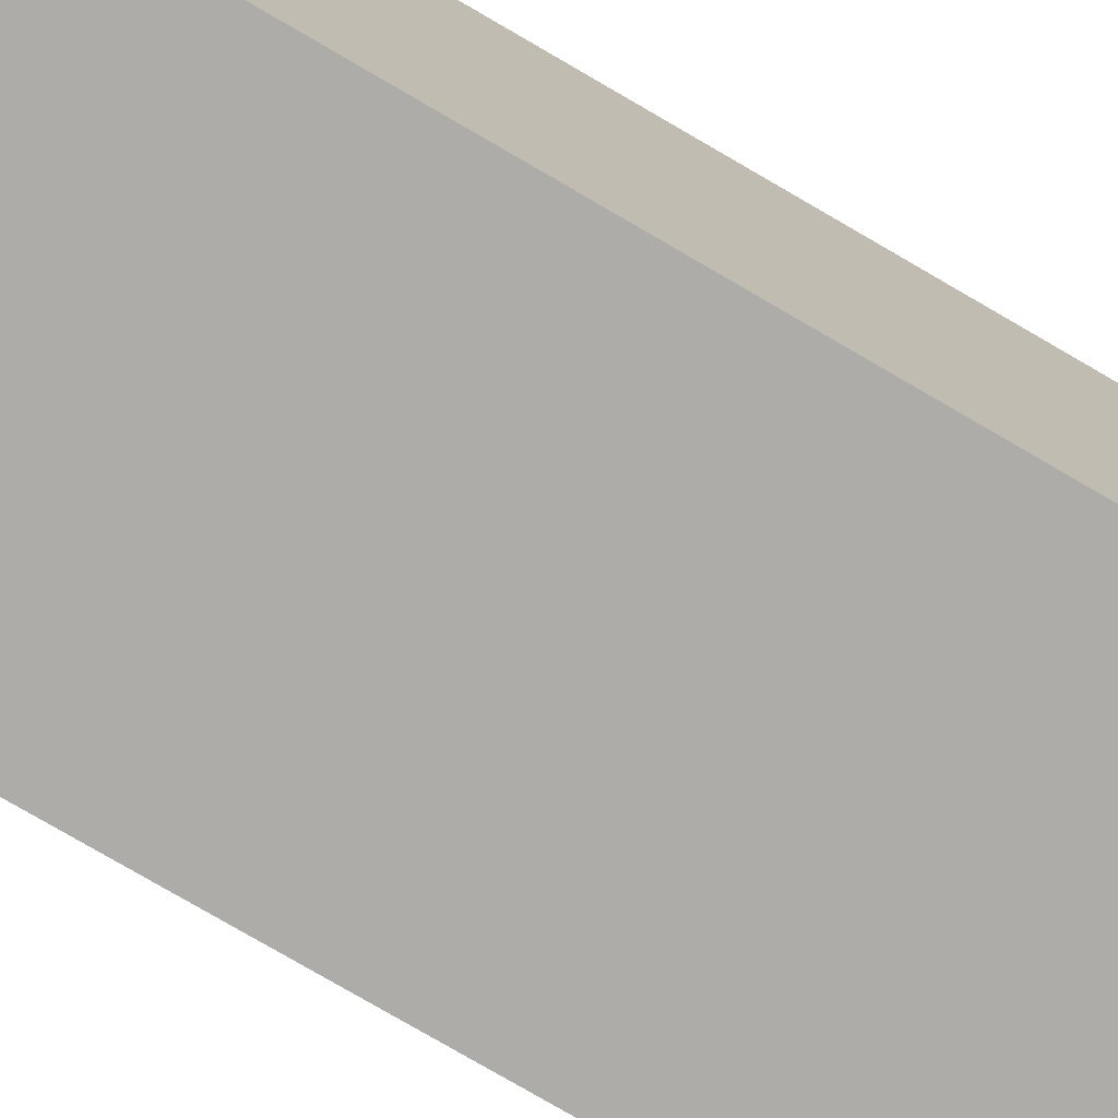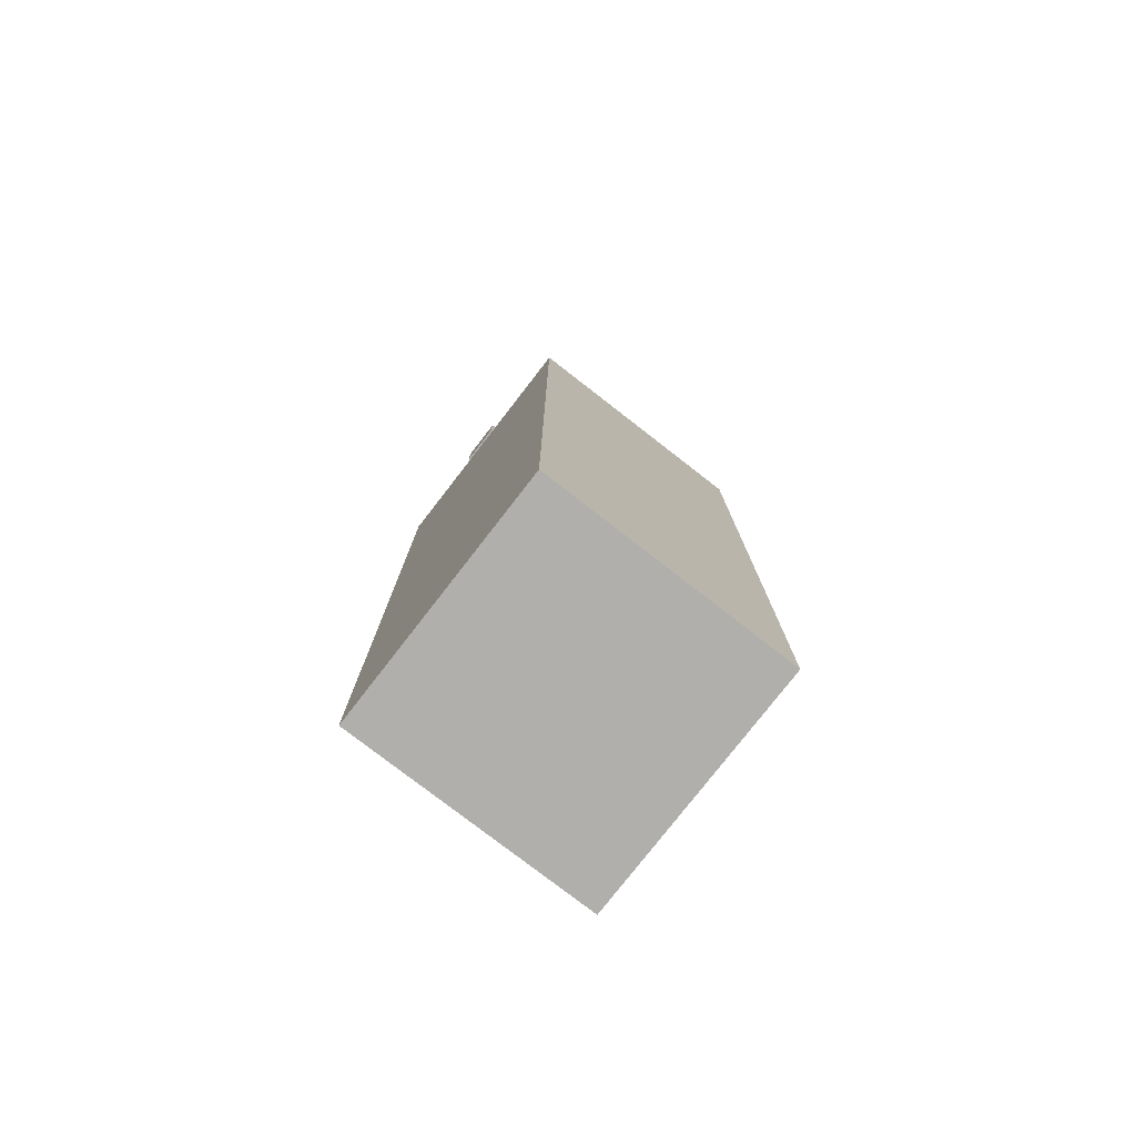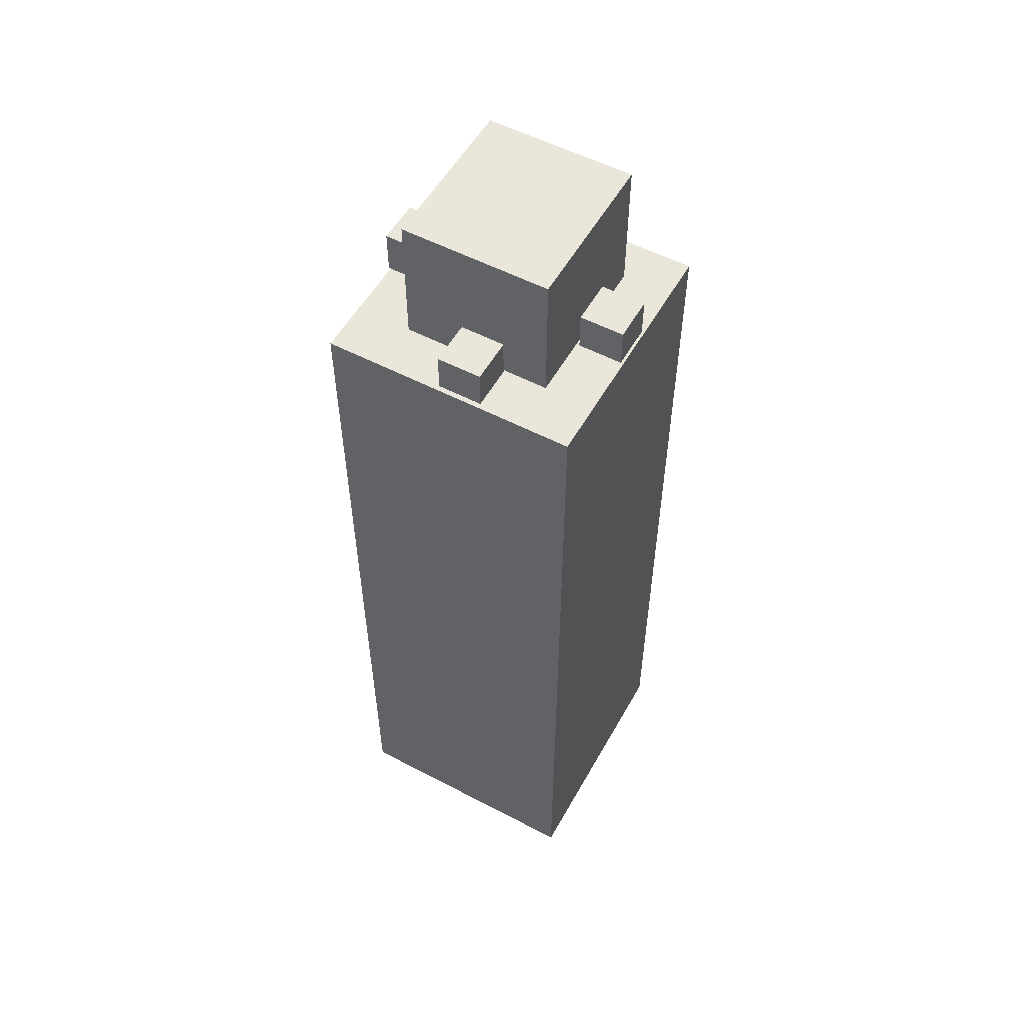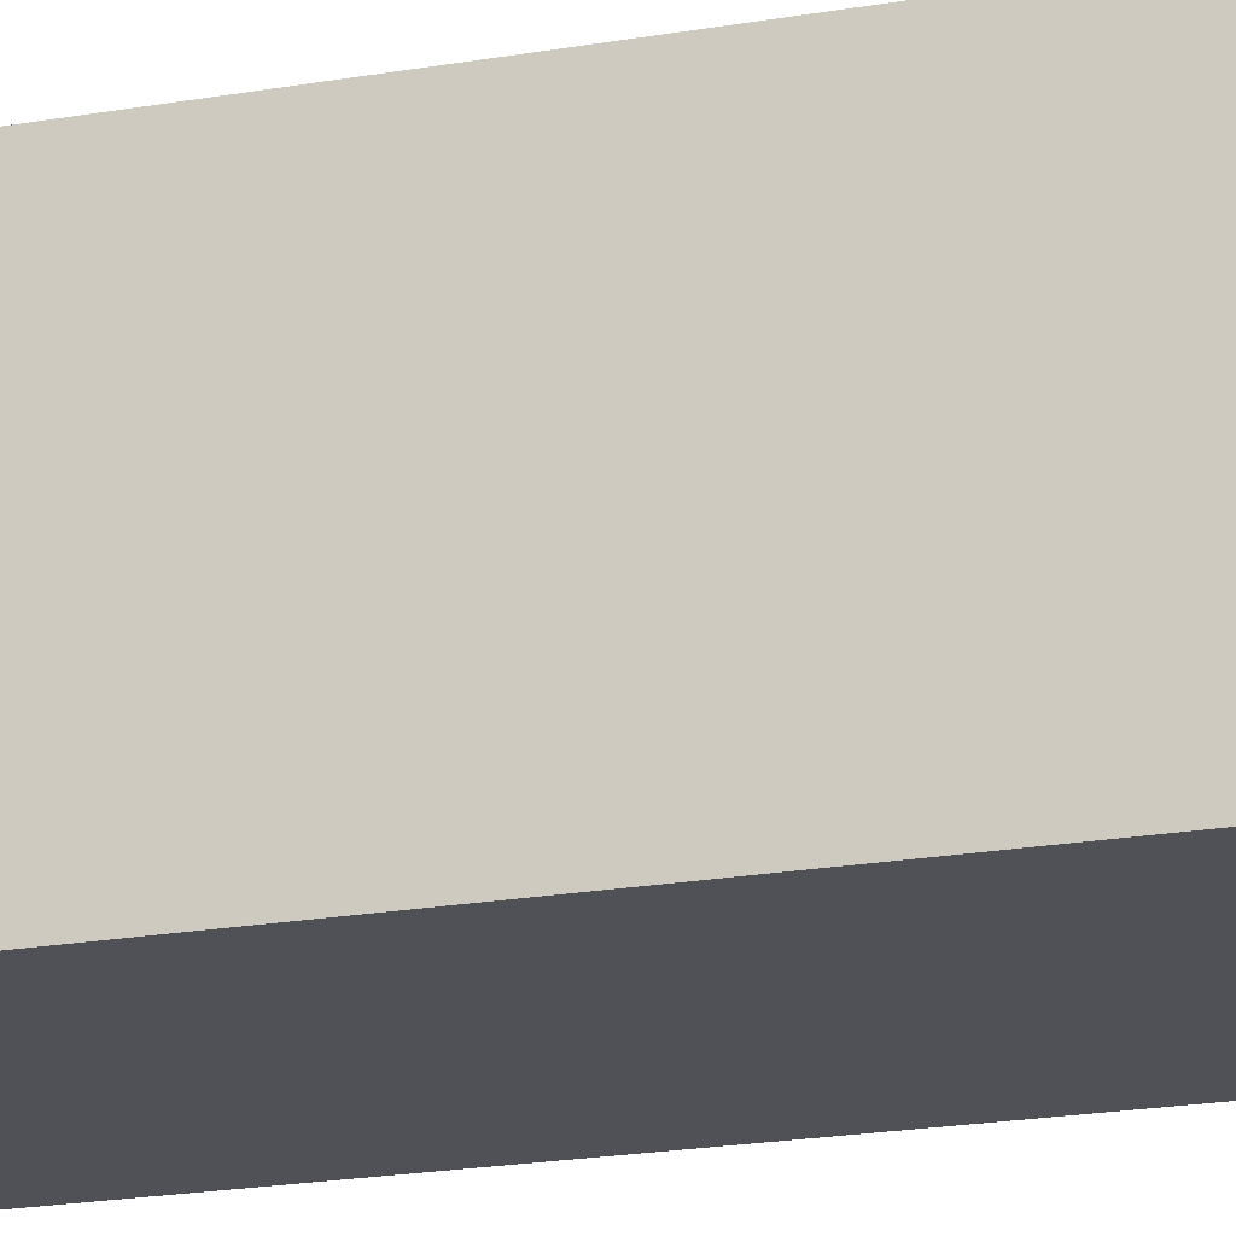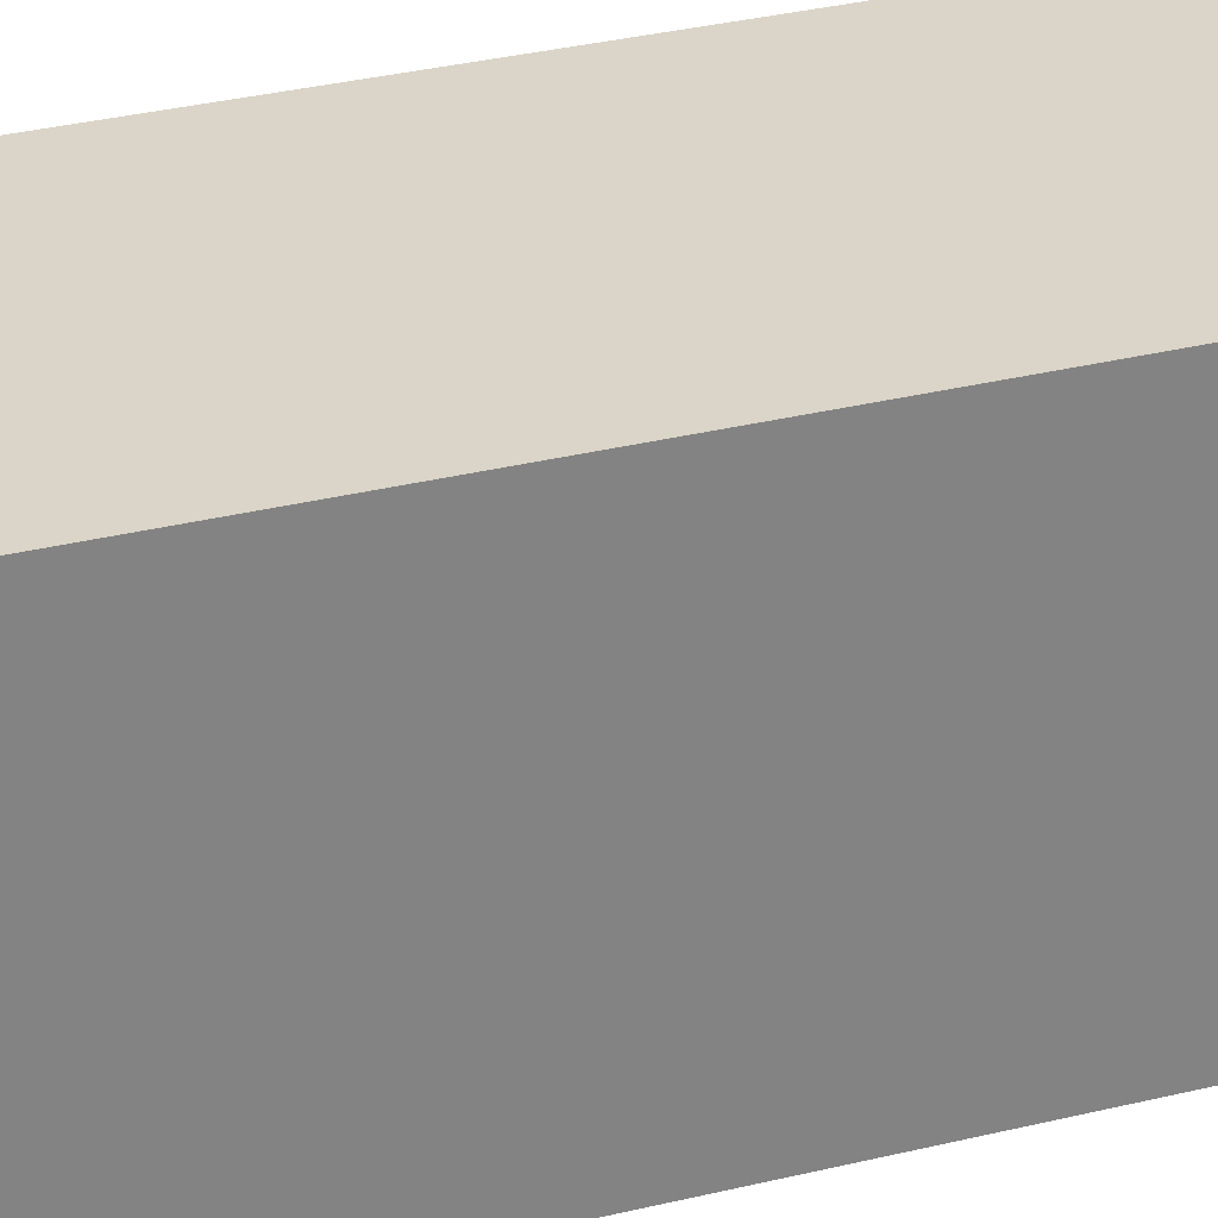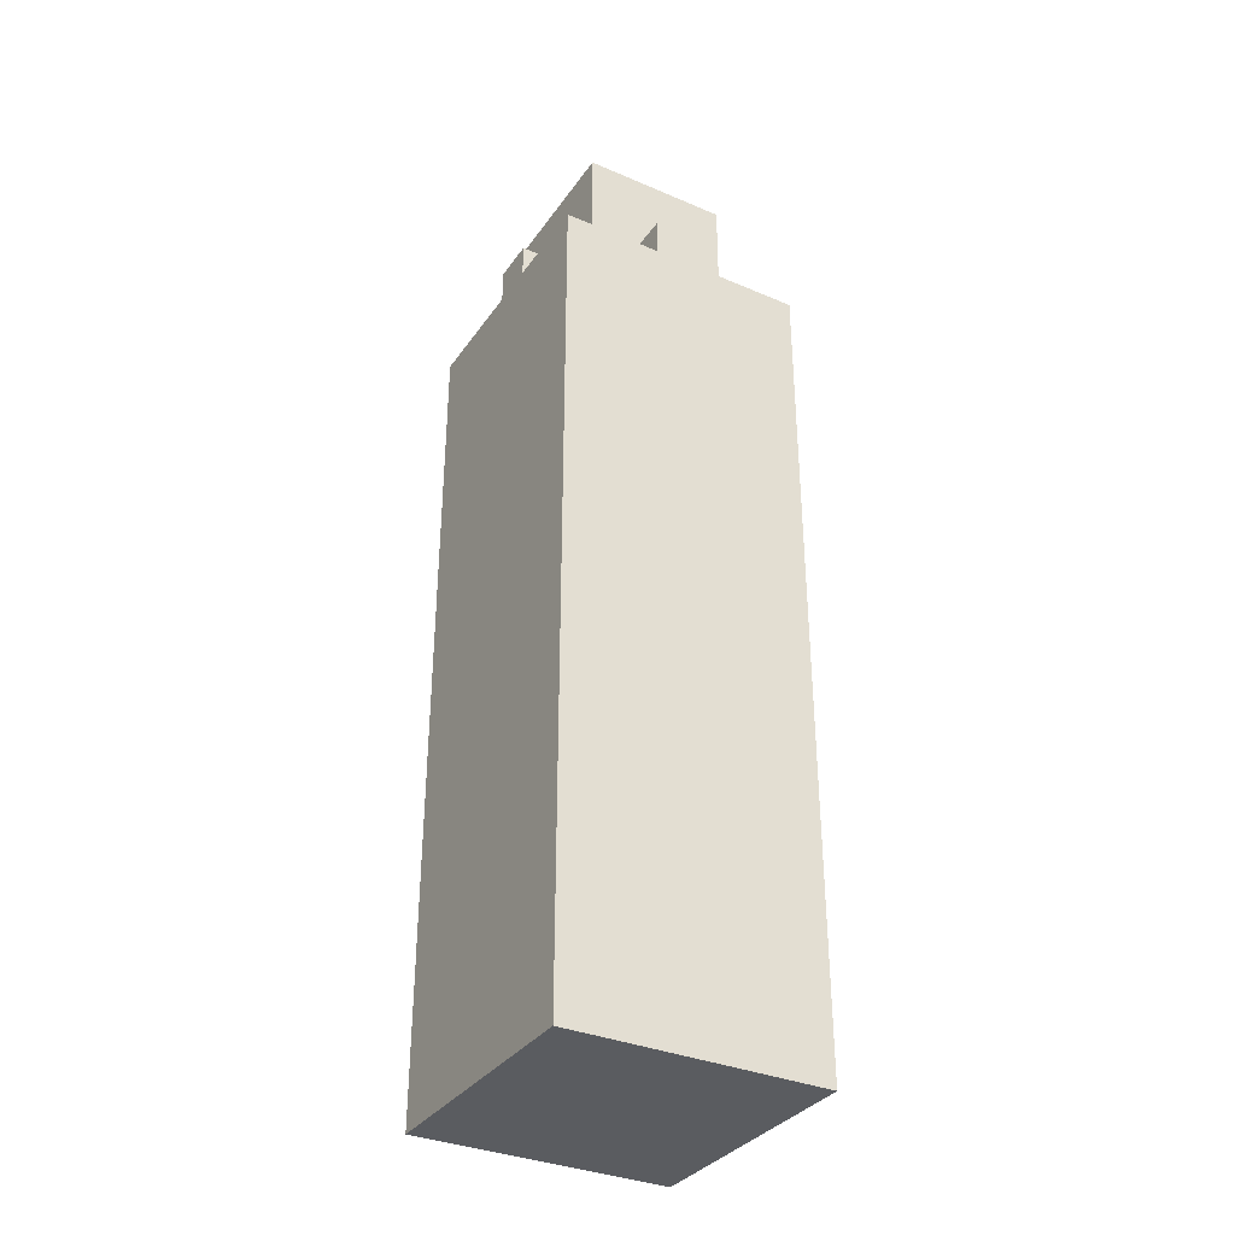
<metadata>
{"format":"obj","ext":"obj","renderer":"f3d","projection":"perspective","resolution":1024,"background":"white","views":[{"elev":-76.9,"azim":59.7,"up":"+Y"},{"elev":-78.1,"azim":-127.8,"up":"+Z"},{"elev":54.8,"azim":-61.0,"up":"+Z"},{"elev":-20.3,"azim":-72.0,"up":"+Y"},{"elev":29.2,"azim":-110.6,"up":"+Y"},{"elev":-34.3,"azim":60.1,"up":"+Z"}]}
</metadata>
<code>
v 0.9767 -1.021 -1.008
v -1.023 -1.021 -1.008
v -1.023 0.9794 -1.008
v -1.023 0.9794 5.531
v -1.023 -1.021 5.531
v 0.9767 -1.021 5.531
v 0.9767 0.9794 -1.008
v 0.9767 0.9794 5.531
v 0.6432 -0.6278 5.425
v 0.6432 -0.6278 6.593
v 0.6432 0.5399 6.593
v -0.6225 -0.6278 5.425
v -0.6225 -0.6278 6.593
v -0.6225 0.5399 5.425
v -0.6225 0.5399 6.593
v 0.6432 0.5399 5.425
v 0.6078 -0.2187 5.86
v 0.6078 0.1275 5.86
v 0.6078 0.1275 5.514
v 0.954 0.1275 5.86
v 0.954 0.1275 5.514
v 0.954 -0.2187 5.86
v 0.954 -0.2187 5.514
v 0.6078 -0.2187 5.514
v -0.1414 -0.6528 5.844
v -0.1414 -0.6528 5.498
v -0.1414 -0.999 5.498
v 0.2048 -0.6528 5.844
v 0.2048 -0.6528 5.498
v 0.2048 -0.999 5.844
v 0.2048 -0.999 5.498
v -0.1414 -0.999 5.844
v -0.9837 0.0628 5.837
v -0.9837 0.0628 5.491
v -0.9837 -0.2834 5.491
v -0.6376 0.0628 5.837
v -0.6376 0.0628 5.491
v -0.6376 -0.2834 5.837
v -0.6376 -0.2834 5.491
v -0.9837 -0.2834 5.837
v -0.1608 0.993 5.88
v -0.1608 0.993 5.533
v -0.1608 0.6469 5.533
v 0.1853 0.993 5.88
v 0.1853 0.993 5.533
v 0.1853 0.6469 5.88
v 0.1853 0.6469 5.533
v -0.1608 0.6469 5.88
f 1 2 3
f 4 5 6
f 7 8 6
f 1 6 5
f 2 5 4
f 7 3 4
f 9 10 11
f 12 13 10
f 14 15 13
f 16 11 15
f 10 13 15
f 12 9 16
f 17 18 19
f 20 21 19
f 20 22 23
f 17 24 23
f 19 21 23
f 20 18 17
f 25 26 27
f 28 29 26
f 30 31 29
f 32 27 31
f 26 29 31
f 28 25 32
f 33 34 35
f 36 37 34
f 38 39 37
f 40 35 39
f 34 37 39
f 36 33 40
f 41 42 43
f 44 45 42
f 46 47 45
f 48 43 47
f 42 45 47
f 44 41 48
f 7 1 3
f 8 4 6
f 1 7 6
f 2 1 5
f 3 2 4
f 8 7 4
f 16 9 11
f 9 12 10
f 12 14 13
f 14 16 15
f 11 10 15
f 14 12 16
f 24 17 19
f 18 20 19
f 21 20 23
f 22 17 23
f 24 19 23
f 22 20 17
f 32 25 27
f 25 28 26
f 28 30 29
f 30 32 31
f 27 26 31
f 30 28 32
f 40 33 35
f 33 36 34
f 36 38 37
f 38 40 39
f 35 34 39
f 38 36 40
f 48 41 43
f 41 44 42
f 44 46 45
f 46 48 47
f 43 42 47
f 46 44 48

</code>
